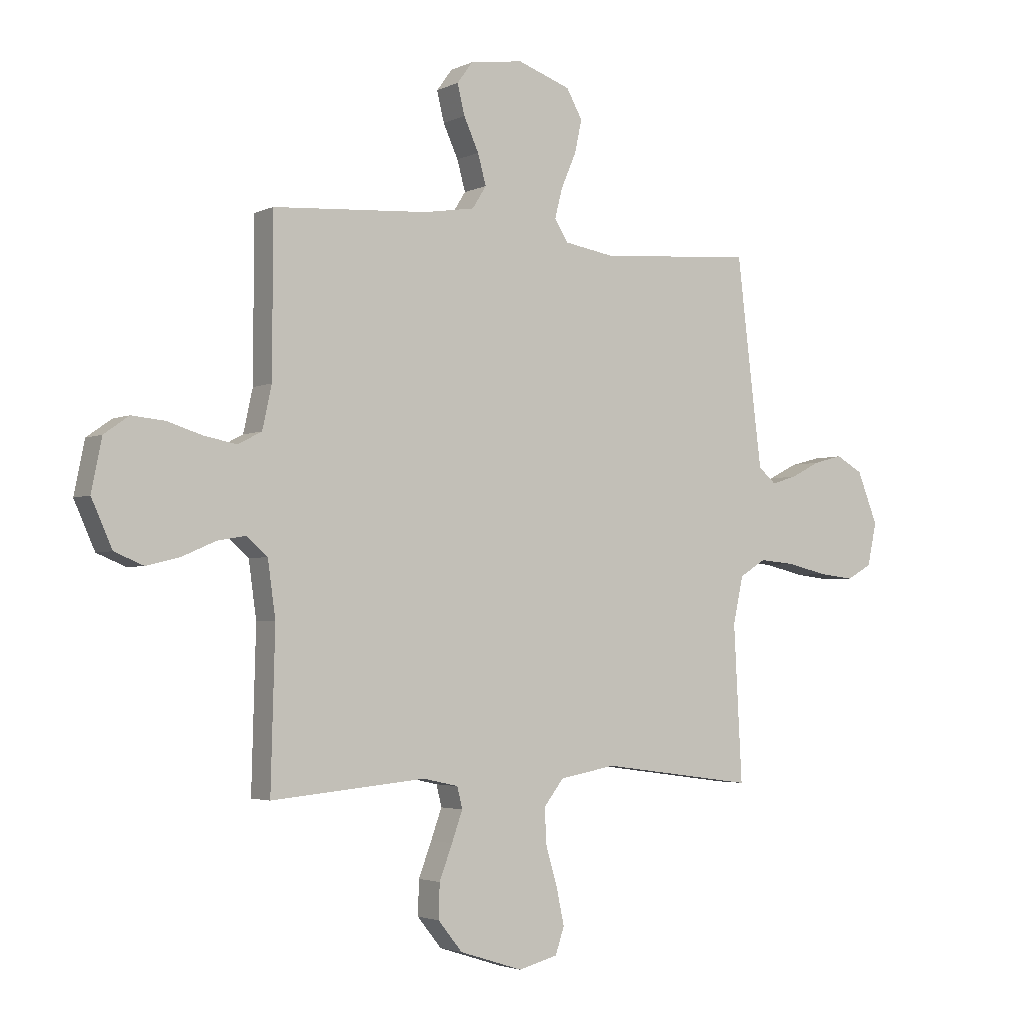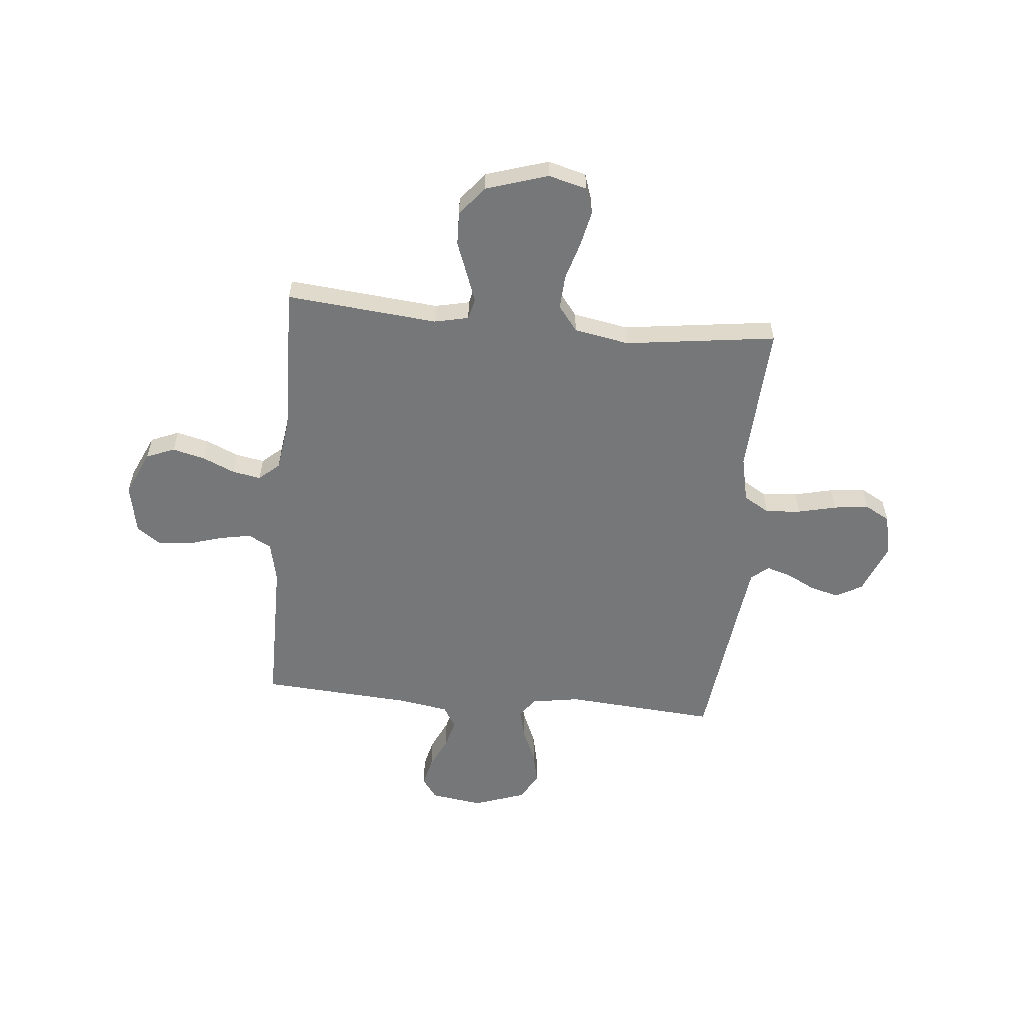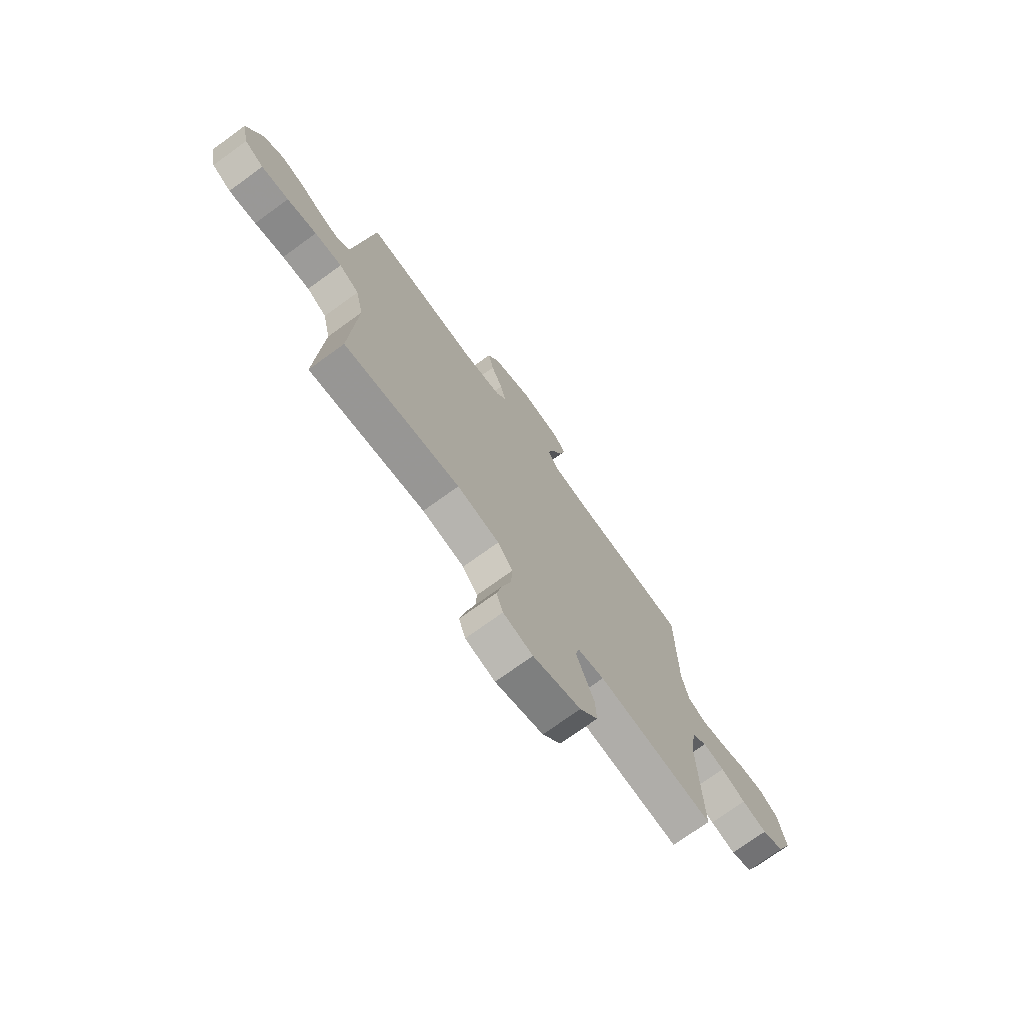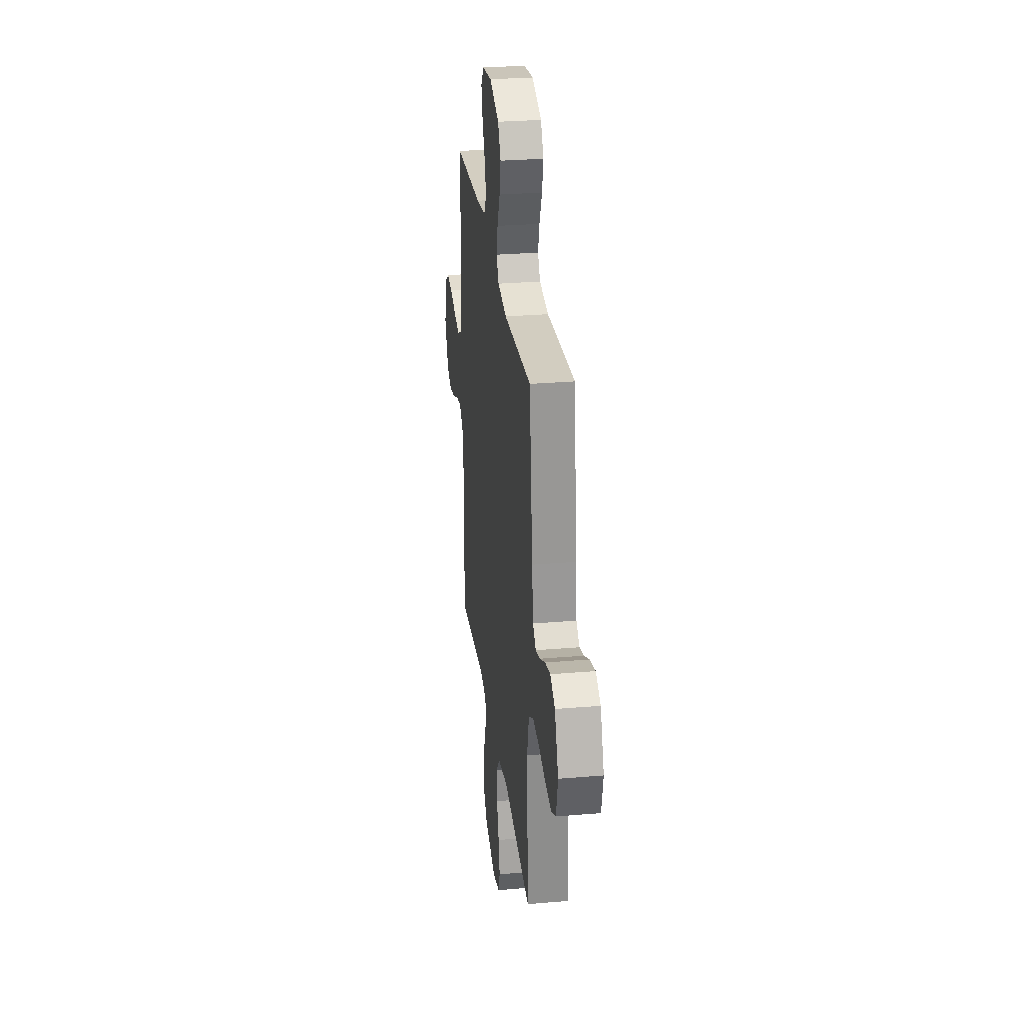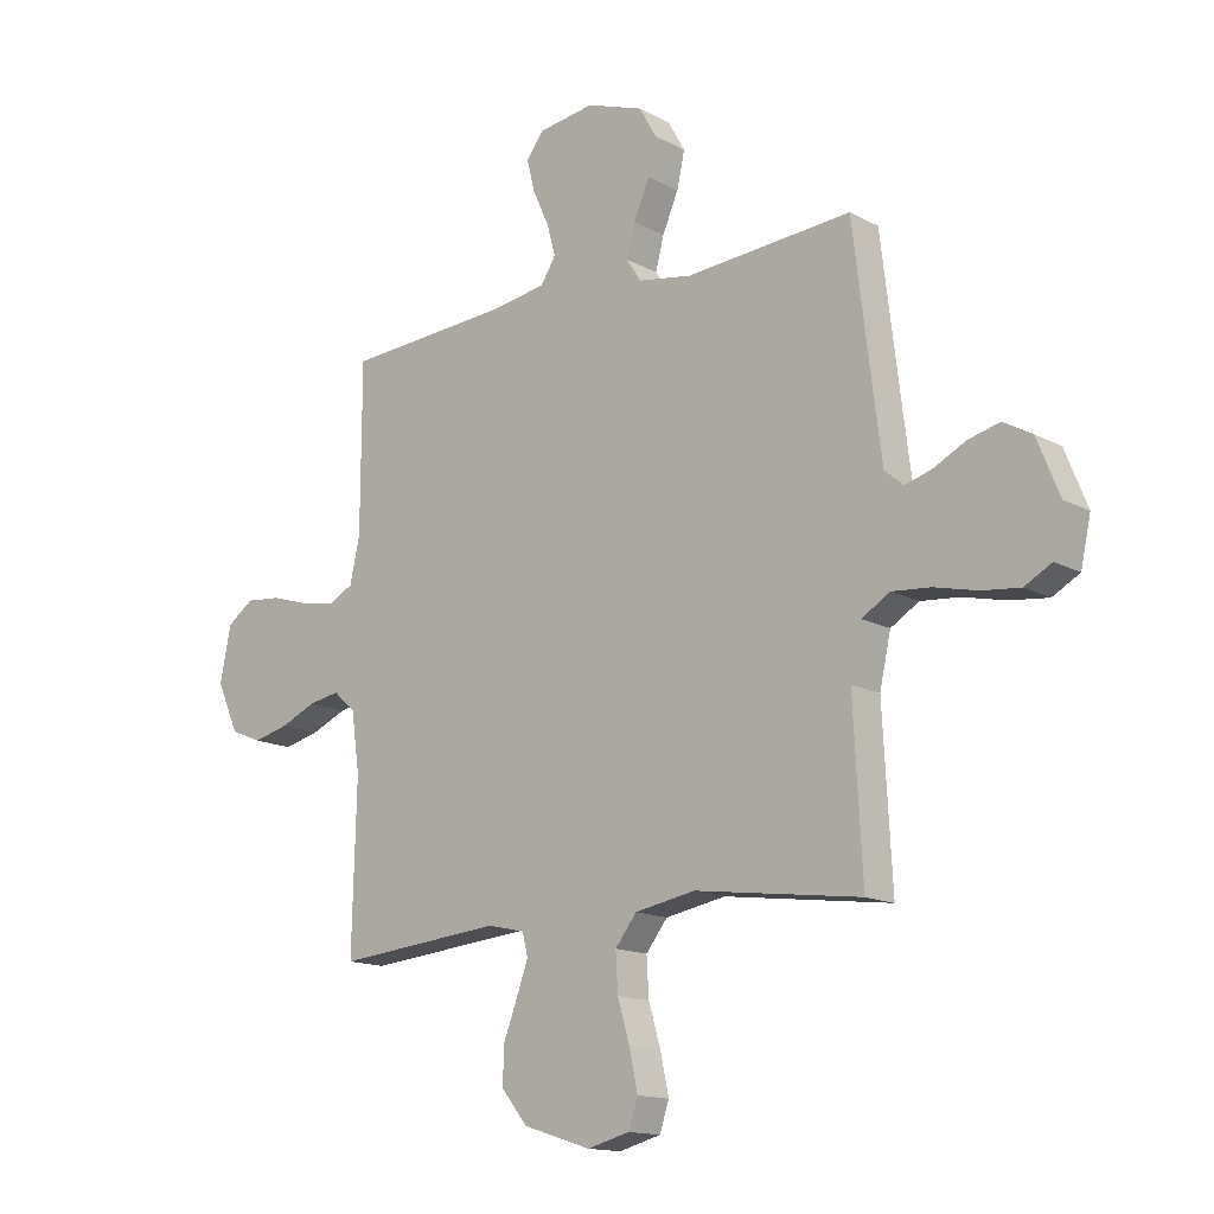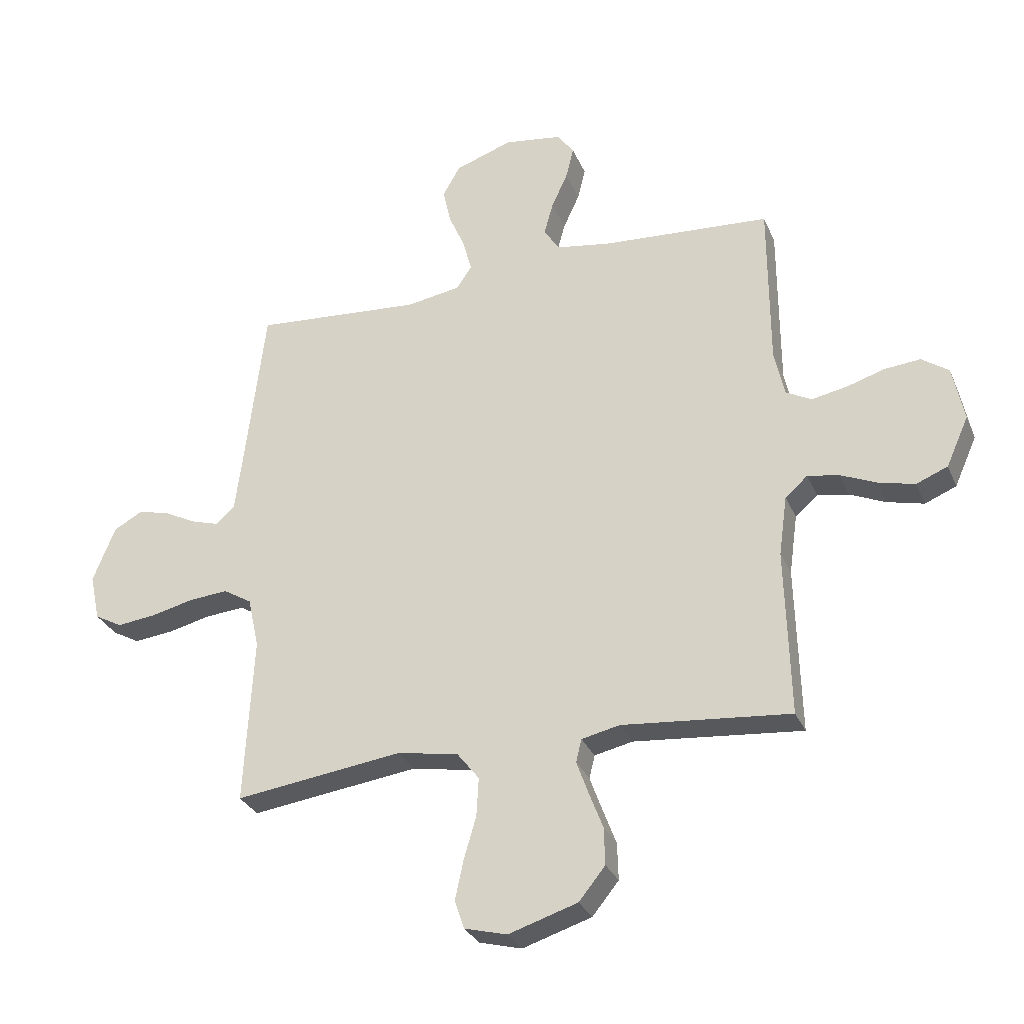
<metadata>
{"format":"obj","ext":"obj","renderer":"f3d","projection":"perspective","resolution":1024,"background":"white","views":[{"elev":-3.1,"azim":146.9,"up":"+Z"},{"elev":-57.0,"azim":174.5,"up":"+Y"},{"elev":-73.6,"azim":-54.0,"up":"+Z"},{"elev":29.1,"azim":-97.2,"up":"+Z"},{"elev":-14.5,"azim":-139.2,"up":"+Z"},{"elev":-30.0,"azim":20.2,"up":"+Z"}]}
</metadata>
<code>
v -0.5 0.07 0.5
v -0.2 0.07 0.477
v -0.103 0.07 0.493
v -0.076 0.07 0.534
v -0.091 0.07 0.592
v -0.12 0.07 0.659
v -0.134 0.07 0.723
v -0.103 0.07 0.778
v 0 0.07 0.814
v 0.103 0.07 0.799
v 0.133 0.07 0.758
v 0.119 0.07 0.7
v 0.09 0.07 0.637
v 0.074 0.07 0.579
v 0.101 0.07 0.536
v 0.2 0.07 0.52
v 0.5 0.07 0.5
v 0.501 0.07 0.2
v 0.519 0.07 0.118
v 0.565 0.07 0.094
v 0.628 0.07 0.106
v 0.696 0.07 0.127
v 0.76 0.07 0.133
v 0.808 0.07 0.099
v 0.828 0.07 0
v 0.788 0.07 -0.089
v 0.732 0.07 -0.112
v 0.667 0.07 -0.096
v 0.603 0.07 -0.068
v 0.547 0.07 -0.058
v 0.507 0.07 -0.093
v 0.492 0.07 -0.2
v 0.5 0.07 -0.5
v 0.2 0.07 -0.472
v 0.132 0.07 -0.487
v 0.122 0.07 -0.528
v 0.143 0.07 -0.586
v 0.168 0.07 -0.652
v 0.17 0.07 -0.718
v 0.123 0.07 -0.776
v 0 0.07 -0.815
v -0.076 0.07 -0.795
v -0.093 0.07 -0.744
v -0.078 0.07 -0.674
v -0.056 0.07 -0.599
v -0.052 0.07 -0.53
v -0.091 0.07 -0.48
v -0.2 0.07 -0.46
v -0.5 0.07 -0.5
v -0.484 0.07 -0.2
v -0.504 0.07 -0.109
v -0.555 0.07 -0.078
v -0.625 0.07 -0.084
v -0.701 0.07 -0.102
v -0.771 0.07 -0.11
v -0.82 0.07 -0.083
v -0.838 0.07 0
v -0.798 0.07 0.1
v -0.746 0.07 0.129
v -0.689 0.07 0.114
v -0.632 0.07 0.085
v -0.583 0.07 0.07
v -0.549 0.07 0.099
v -0.536 0.07 0.2
v -0.5 0 0.5
v -0.2 0 0.477
v -0.103 0 0.493
v -0.076 0 0.534
v -0.091 0 0.592
v -0.12 0 0.659
v -0.134 0 0.723
v -0.103 0 0.778
v 0 0 0.814
v 0.103 0 0.799
v 0.133 0 0.758
v 0.119 0 0.7
v 0.09 0 0.637
v 0.074 0 0.579
v 0.101 0 0.536
v 0.2 0 0.52
v 0.5 0 0.5
v 0.501 0 0.2
v 0.519 0 0.118
v 0.565 0 0.094
v 0.628 0 0.106
v 0.696 0 0.127
v 0.76 0 0.133
v 0.808 0 0.099
v 0.828 0 0
v 0.788 0 -0.089
v 0.732 0 -0.112
v 0.667 0 -0.096
v 0.603 0 -0.068
v 0.547 0 -0.058
v 0.507 0 -0.093
v 0.492 0 -0.2
v 0.5 0 -0.5
v 0.2 0 -0.472
v 0.132 0 -0.487
v 0.122 0 -0.528
v 0.143 0 -0.586
v 0.168 0 -0.652
v 0.17 0 -0.718
v 0.123 0 -0.776
v 0 0 -0.815
v -0.076 0 -0.795
v -0.093 0 -0.744
v -0.078 0 -0.674
v -0.056 0 -0.599
v -0.052 0 -0.53
v -0.091 0 -0.48
v -0.2 0 -0.46
v -0.5 0 -0.5
v -0.484 0 -0.2
v -0.504 0 -0.109
v -0.555 0 -0.078
v -0.625 0 -0.084
v -0.701 0 -0.102
v -0.771 0 -0.11
v -0.82 0 -0.083
v -0.838 0 0
v -0.798 0 0.1
v -0.746 0 0.129
v -0.689 0 0.114
v -0.632 0 0.085
v -0.583 0 0.07
v -0.549 0 0.099
v -0.536 0 0.2
f 59 60 61
f 58 59 61
f 57 58 61
f 56 57 61
f 55 56 61
f 54 55 61
f 53 54 61
f 52 53 61 62
f 51 52 62 63
f 48 49 50
f 51 63 64
f 50 51 64
f 48 50 64
f 47 48 64
f 43 44 45
f 42 43 45
f 41 42 45
f 40 41 45
f 39 40 45
f 38 39 45
f 37 38 45
f 36 37 45 46
f 64 1 2
f 47 64 2
f 46 47 2
f 36 46 2
f 35 36 2
f 27 28 29
f 26 27 29
f 25 26 29
f 24 25 29
f 23 24 29
f 22 23 29
f 21 22 29
f 20 21 29 30
f 19 20 30 31
f 16 17 18
f 19 31 32
f 18 19 32
f 16 18 32
f 15 16 32
f 11 12 13
f 10 11 13
f 9 10 13
f 8 9 13
f 7 8 13
f 6 7 13
f 5 6 13
f 4 5 13 14
f 32 33 34
f 15 32 34
f 14 15 34
f 4 14 34
f 3 4 34
f 2 3 34 35
f 125 124 123
f 125 123 122
f 125 122 121
f 125 121 120
f 125 120 119
f 125 119 118
f 125 118 117
f 126 125 117 116
f 127 126 116 115
f 114 113 112
f 128 127 115
f 128 115 114
f 128 114 112
f 128 112 111
f 109 108 107
f 109 107 106
f 109 106 105
f 109 105 104
f 109 104 103
f 109 103 102
f 109 102 101
f 110 109 101 100
f 66 65 128
f 66 128 111
f 66 111 110
f 66 110 100
f 66 100 99
f 93 92 91
f 93 91 90
f 93 90 89
f 93 89 88
f 93 88 87
f 93 87 86
f 93 86 85
f 94 93 85 84
f 95 94 84 83
f 82 81 80
f 96 95 83
f 96 83 82
f 96 82 80
f 96 80 79
f 77 76 75
f 77 75 74
f 77 74 73
f 77 73 72
f 77 72 71
f 77 71 70
f 77 70 69
f 78 77 69 68
f 98 97 96
f 98 96 79
f 98 79 78
f 98 78 68
f 98 68 67
f 99 98 67 66
f 1 65 66 2
f 2 66 67 3
f 3 67 68 4
f 4 68 69 5
f 5 69 70 6
f 6 70 71 7
f 7 71 72 8
f 8 72 73 9
f 9 73 74 10
f 10 74 75 11
f 11 75 76 12
f 12 76 77 13
f 13 77 78 14
f 14 78 79 15
f 15 79 80 16
f 16 80 81 17
f 17 81 82 18
f 18 82 83 19
f 19 83 84 20
f 20 84 85 21
f 21 85 86 22
f 22 86 87 23
f 23 87 88 24
f 24 88 89 25
f 25 89 90 26
f 26 90 91 27
f 27 91 92 28
f 28 92 93 29
f 29 93 94 30
f 30 94 95 31
f 31 95 96 32
f 32 96 97 33
f 33 97 98 34
f 34 98 99 35
f 35 99 100 36
f 36 100 101 37
f 37 101 102 38
f 38 102 103 39
f 39 103 104 40
f 40 104 105 41
f 41 105 106 42
f 42 106 107 43
f 43 107 108 44
f 44 108 109 45
f 45 109 110 46
f 46 110 111 47
f 47 111 112 48
f 48 112 113 49
f 49 113 114 50
f 50 114 115 51
f 51 115 116 52
f 52 116 117 53
f 53 117 118 54
f 54 118 119 55
f 55 119 120 56
f 56 120 121 57
f 57 121 122 58
f 58 122 123 59
f 59 123 124 60
f 60 124 125 61
f 61 125 126 62
f 62 126 127 63
f 63 127 128 64
f 64 128 65 1

</code>
